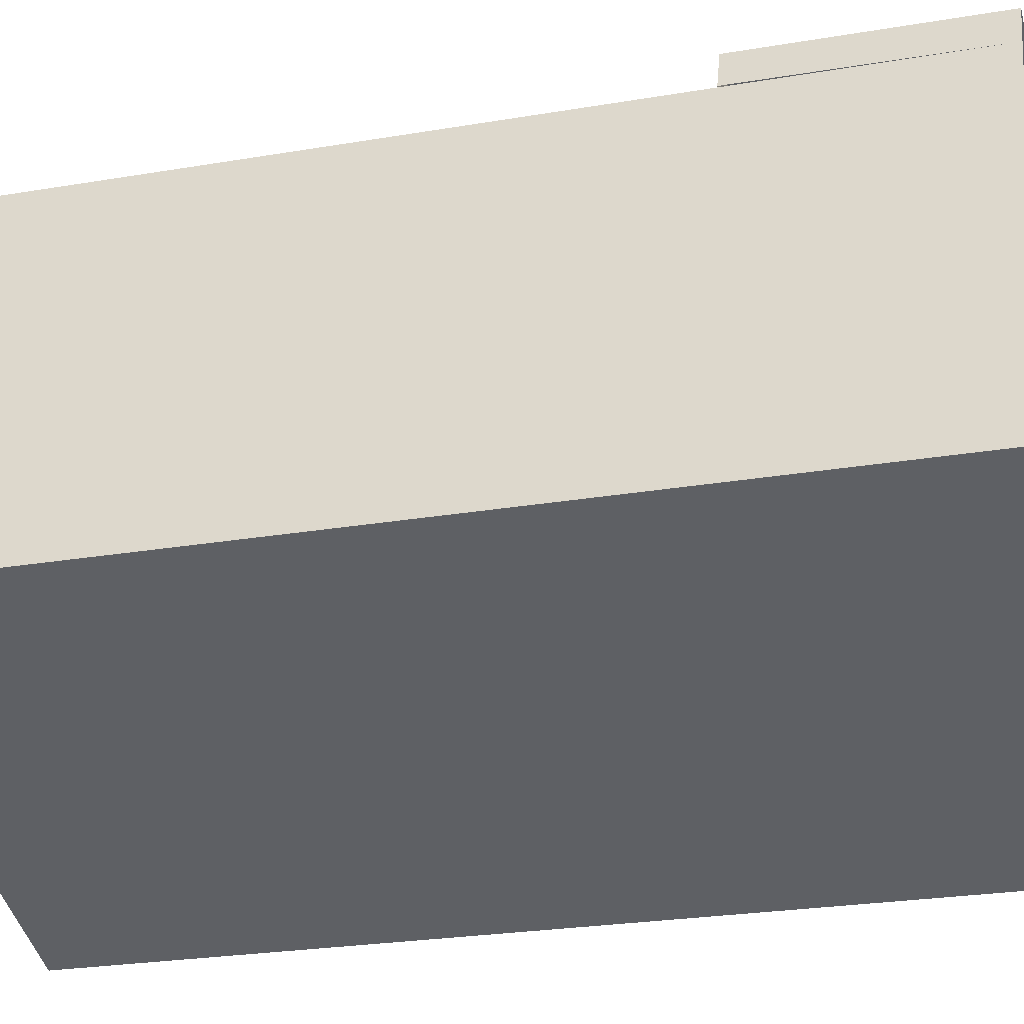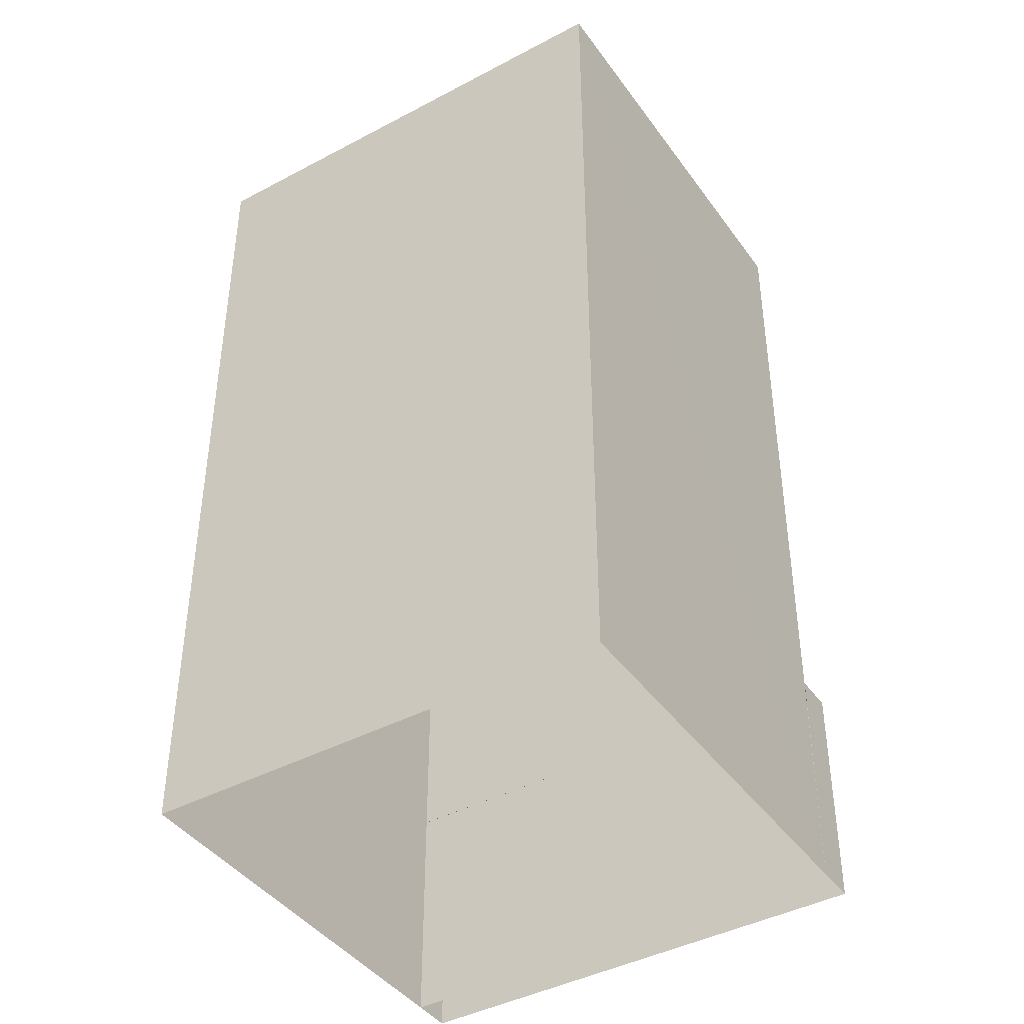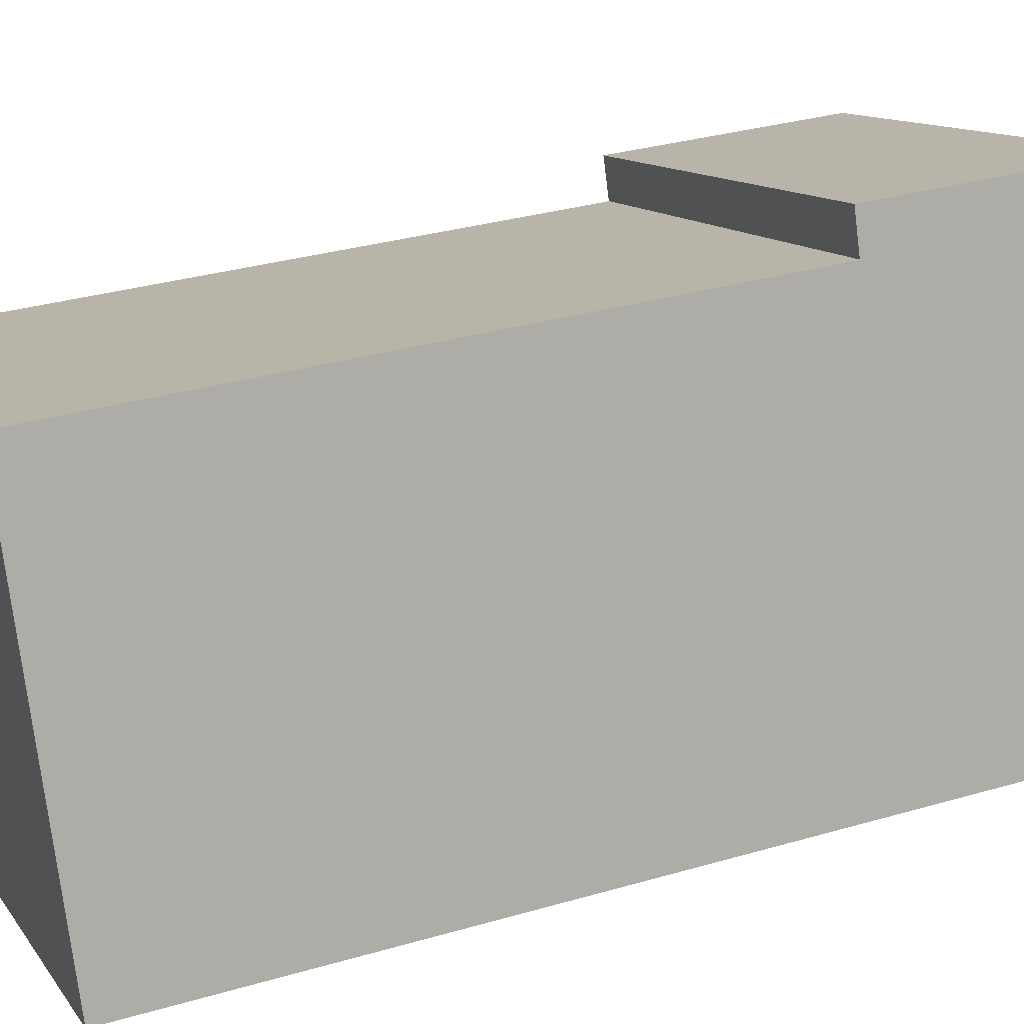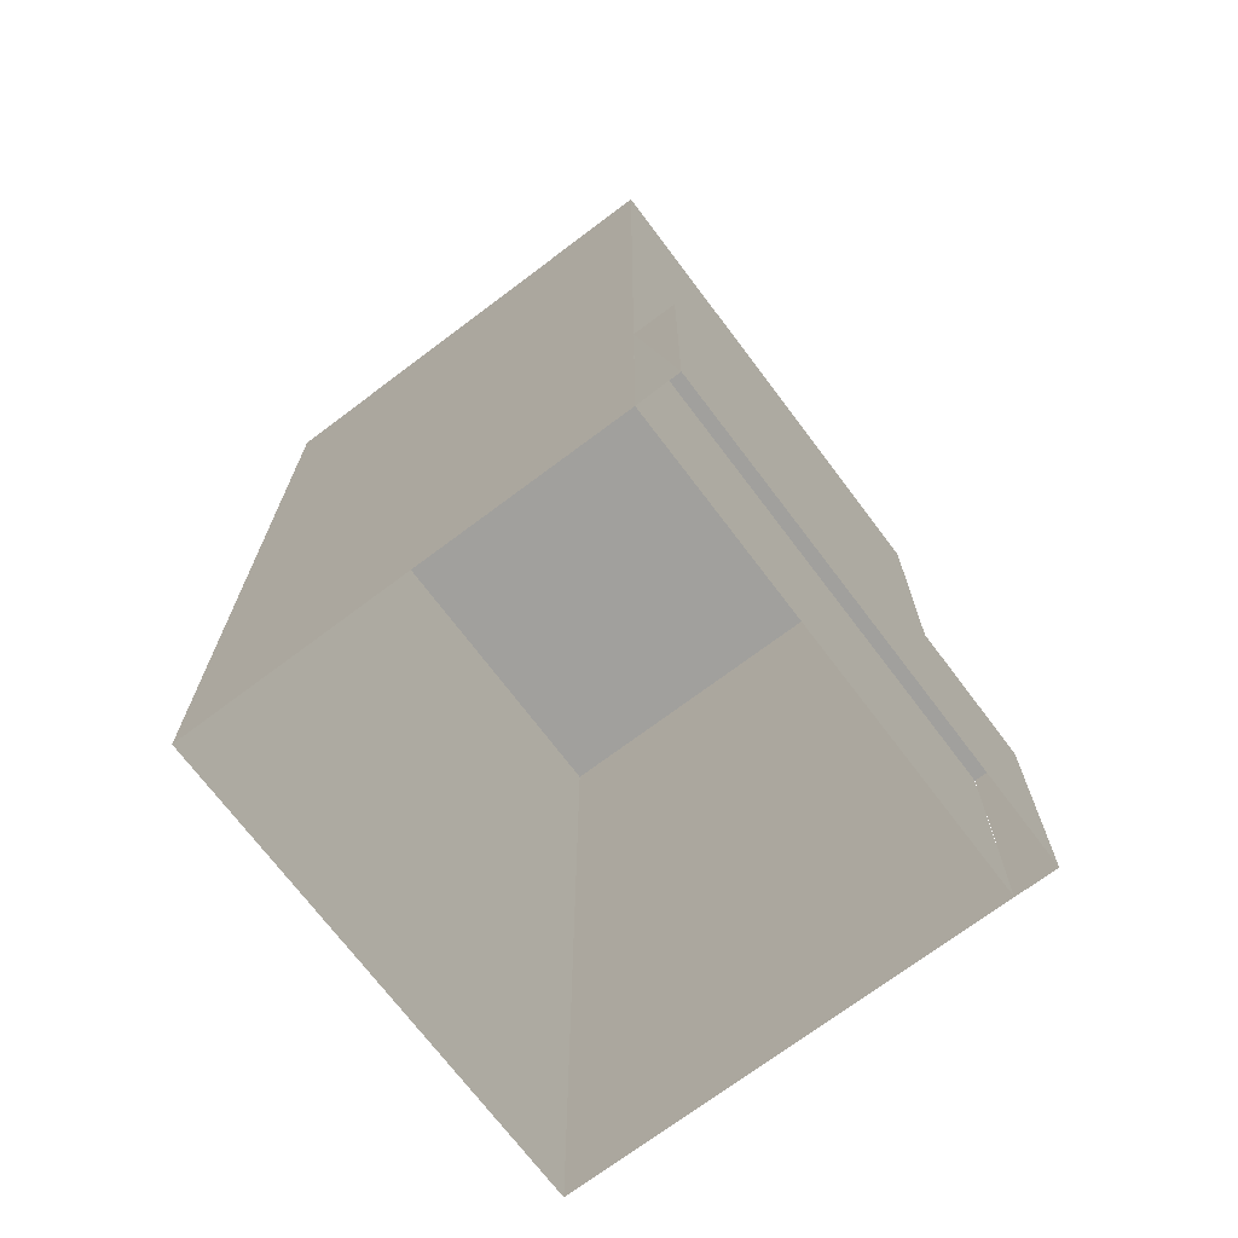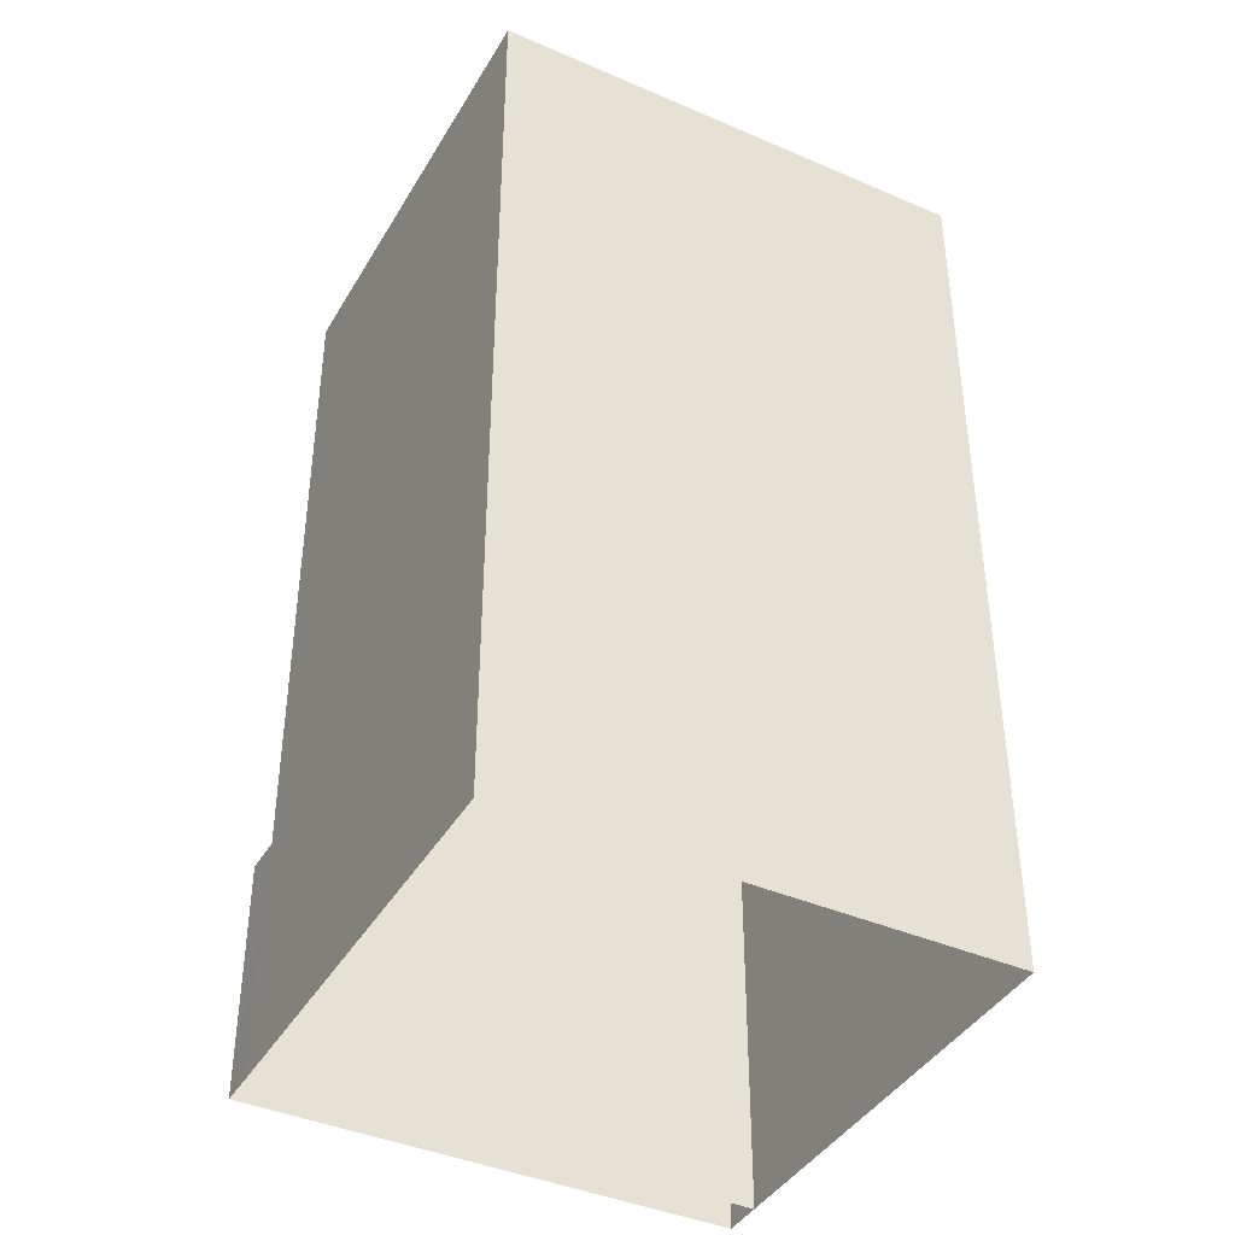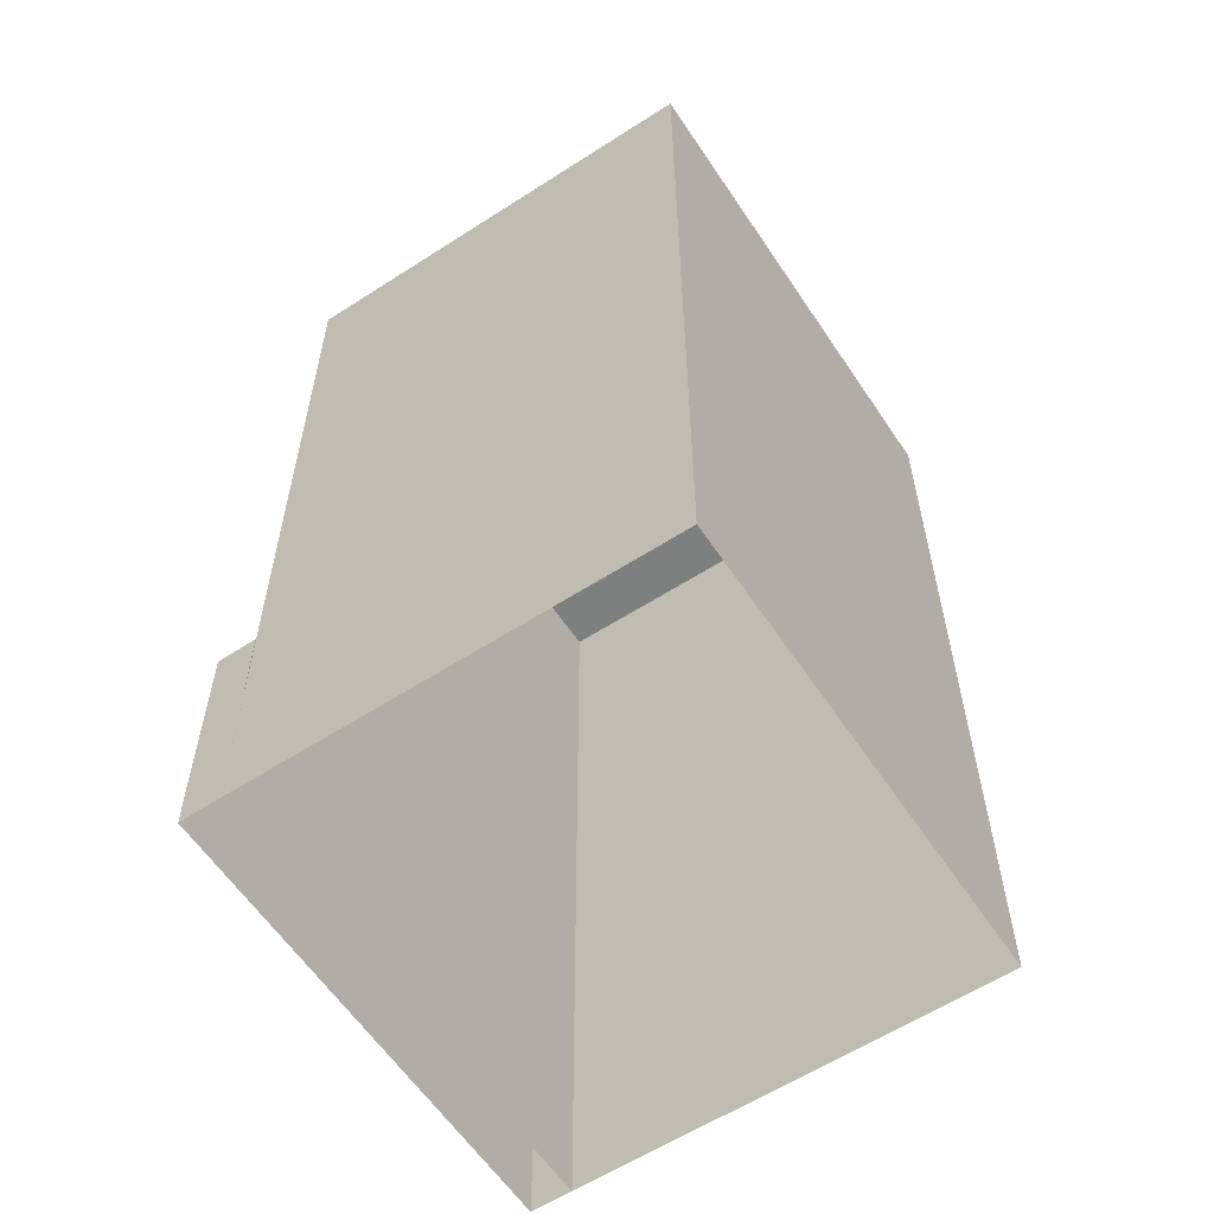
<metadata>
{"format":"obj","ext":"obj","renderer":"f3d","projection":"perspective","resolution":1024,"background":"white","views":[{"elev":-24.6,"azim":105.8,"up":"+Y"},{"elev":-42.1,"azim":52.2,"up":"+Z"},{"elev":32.4,"azim":67.9,"up":"+Y"},{"elev":-71.6,"azim":146.6,"up":"+Z"},{"elev":-40.8,"azim":-8.3,"up":"+Z"},{"elev":-59.6,"azim":-36.9,"up":"+Z"}]}
</metadata>
<code>
v  2.023e+05 4.446e+05 38.14
v  2.023e+05 4.446e+05 -2.681
v  2.023e+05 4.445e+05 -2.681
v  2.023e+05 4.445e+05 38.14
o IndexedFaceSet
g IndexedFaceSet
f 1 4 2
f 3 2 4
v  2.023e+05 4.445e+05 38.14
v  2.023e+05 4.445e+05 -2.681
v  2.023e+05 4.445e+05 -2.681
v  2.023e+05 4.445e+05 38.14
o IndexedFaceSet__1_0
g IndexedFaceSet__1_0
f 6 7 8
f 8 5 6
v  2.023e+05 4.445e+05 38.14
v  2.023e+05 4.445e+05 38.14
v  2.023e+05 4.446e+05 38.14
v  2.023e+05 4.445e+05 38.14
o IndexedFaceSet__2_0
g IndexedFaceSet__2_0
f 9 10 11
f 12 11 10
v  2.023e+05 4.445e+05 -2.681
v  2.023e+05 4.445e+05 38.14
v  2.023e+05 4.445e+05 -2.681
v  2.023e+05 4.445e+05 38.14
o IndexedFaceSet__3_0
g IndexedFaceSet__3_0
f 16 14 13
f 13 15 16
v  2.023e+05 4.445e+05 38.14
v  2.023e+05 4.445e+05 -2.681
v  2.023e+05 4.446e+05 38.14
v  2.023e+05 4.446e+05 -2.681
o IndexedFaceSet__4_0
g IndexedFaceSet__4_0
f 17 19 18
f 20 18 19
v  2.023e+05 4.446e+05 -2.682
v  2.023e+05 4.446e+05 8.088
v  2.023e+05 4.446e+05 8.088
v  2.023e+05 4.446e+05 -2.681
o IndexedFaceSet__5_0
g IndexedFaceSet__5_0
f 22 23 21
f 24 21 23
v  2.023e+05 4.445e+05 -2.682
v  2.023e+05 4.445e+05 8.088
v  2.023e+05 4.445e+05 -2.681
v  2.023e+05 4.445e+05 8.088
o IndexedFaceSet__6_0
g IndexedFaceSet__6_0
f 25 27 28
f 28 26 25
v  2.023e+05 4.445e+05 -2.682
v  2.023e+05 4.445e+05 8.088
v  2.023e+05 4.446e+05 -2.682
v  2.023e+05 4.446e+05 8.088
o IndexedFaceSet__7_0
g IndexedFaceSet__7_0
f 30 32 29
f 31 29 32
v  2.023e+05 4.445e+05 8.088
v  2.023e+05 4.445e+05 8.088
v  2.023e+05 4.446e+05 8.088
v  2.023e+05 4.446e+05 8.088
o IndexedFaceSet__8_0
g IndexedFaceSet__8_0
f 33 34 36
f 36 35 33

</code>
